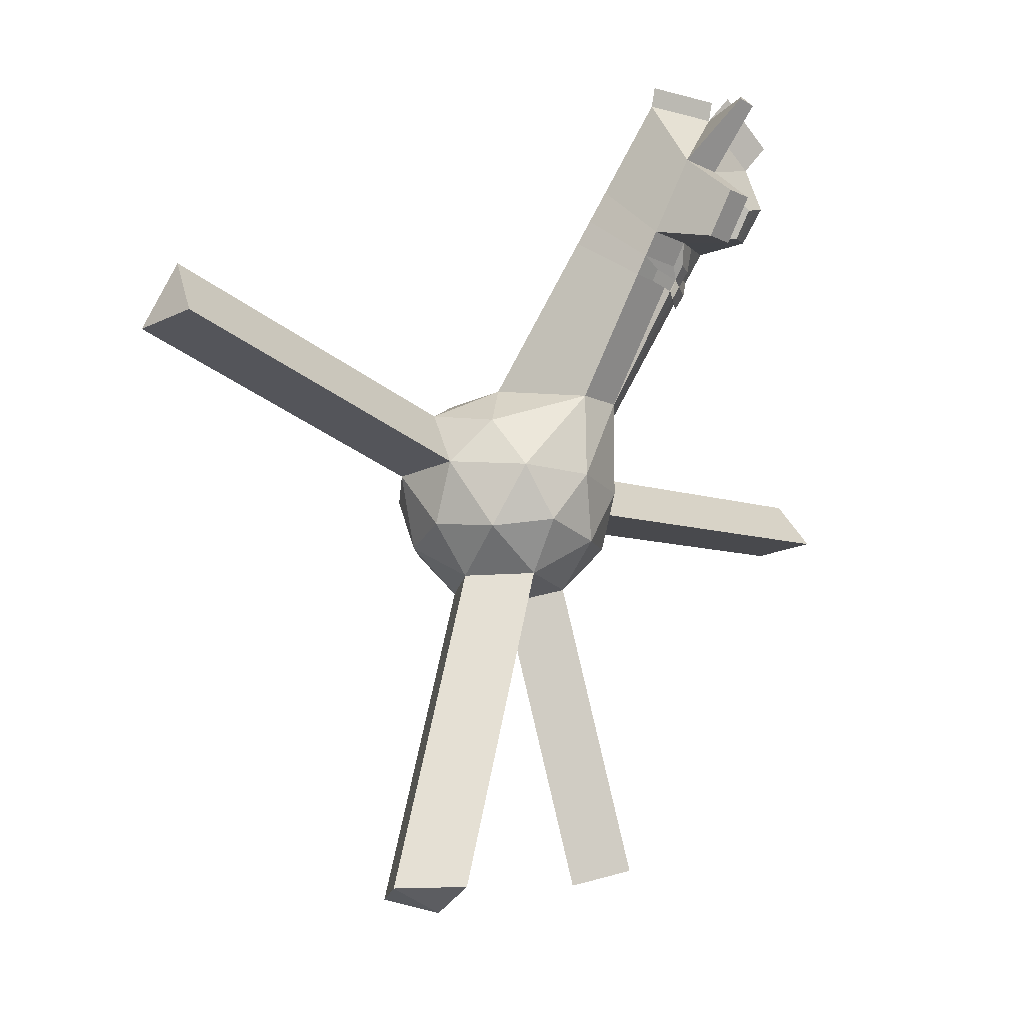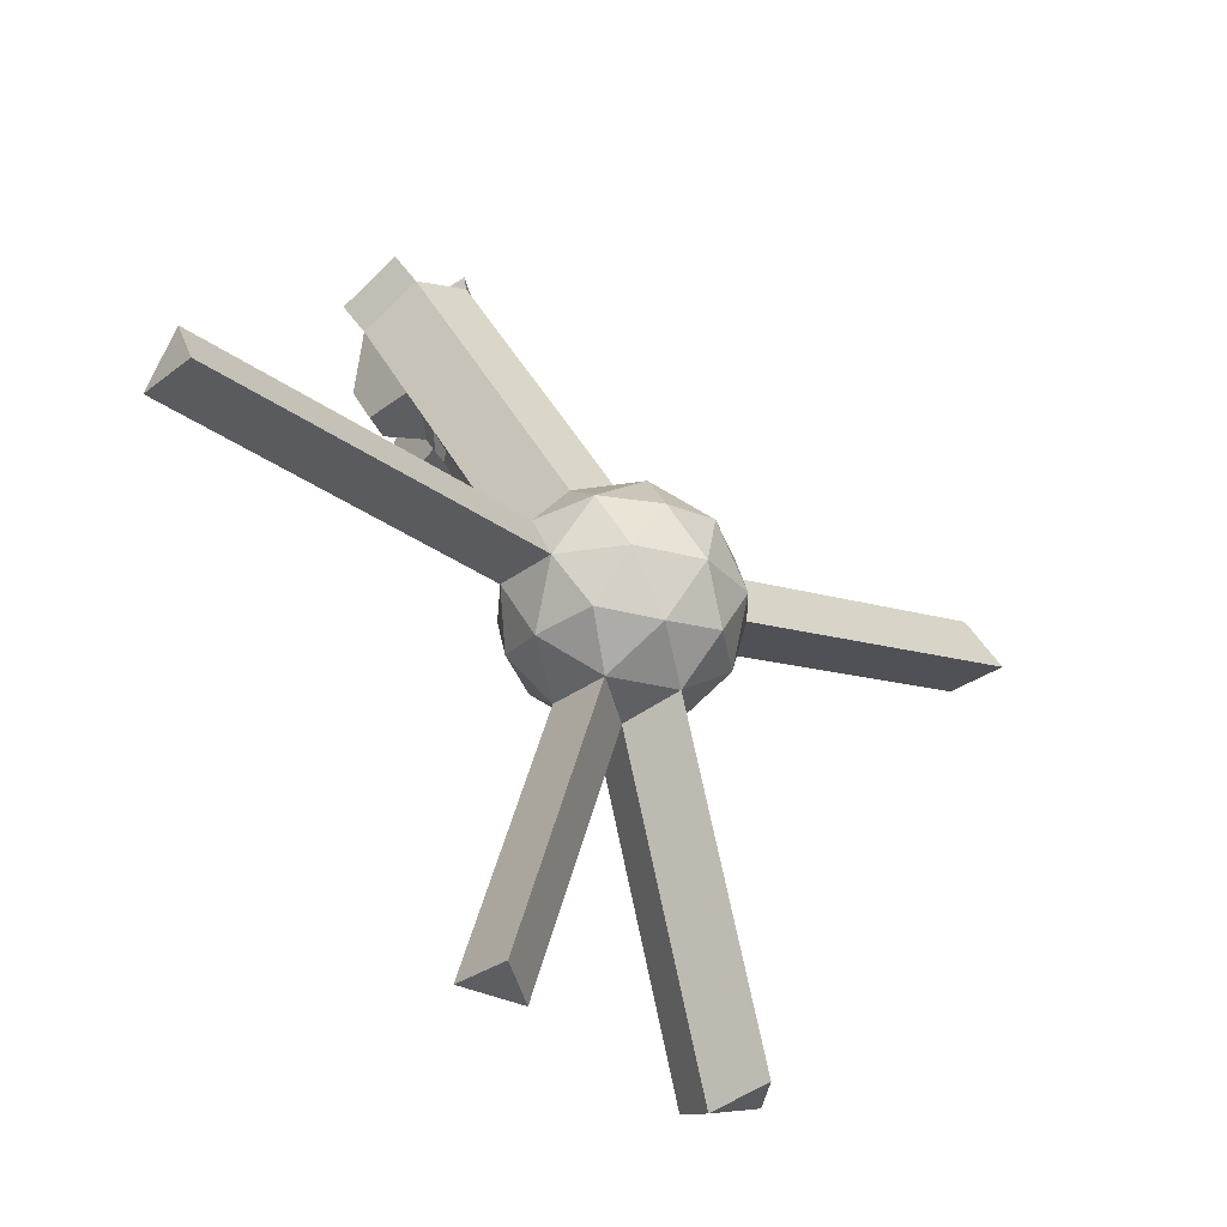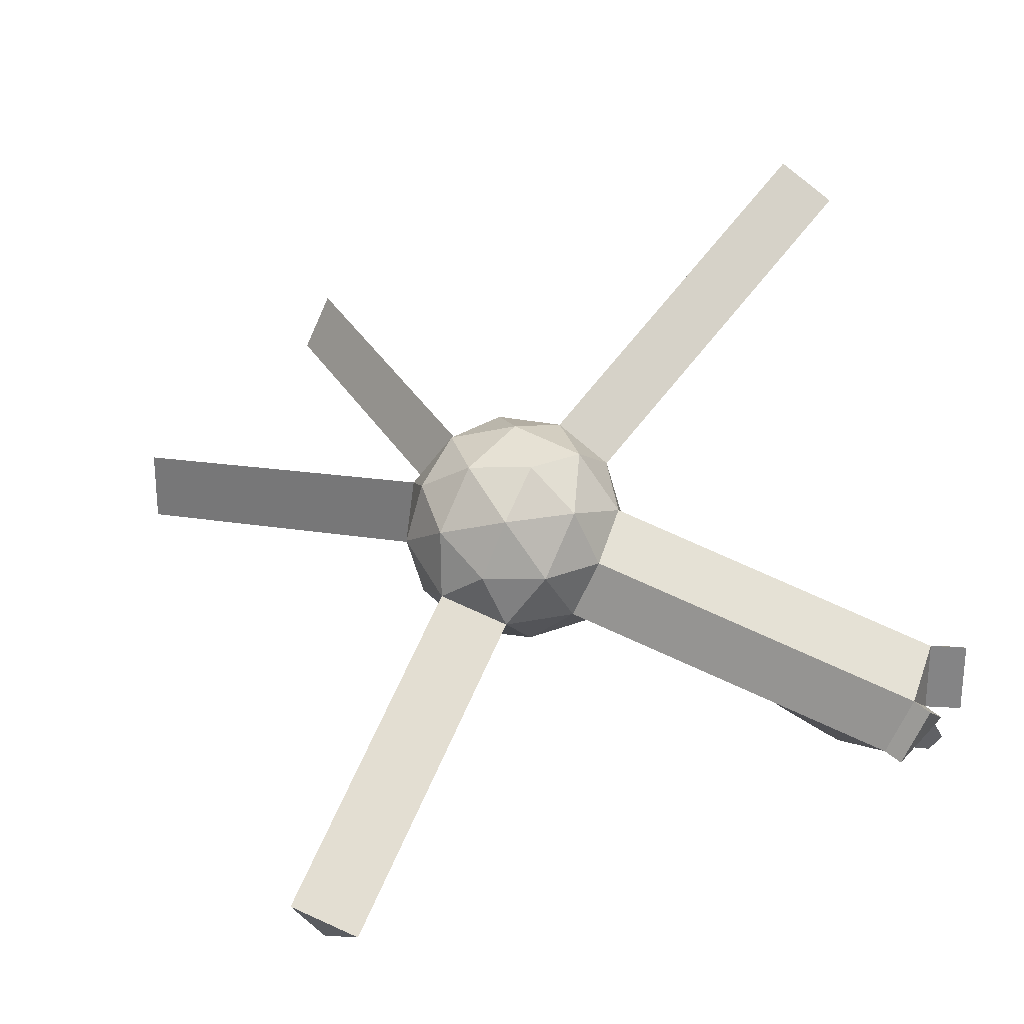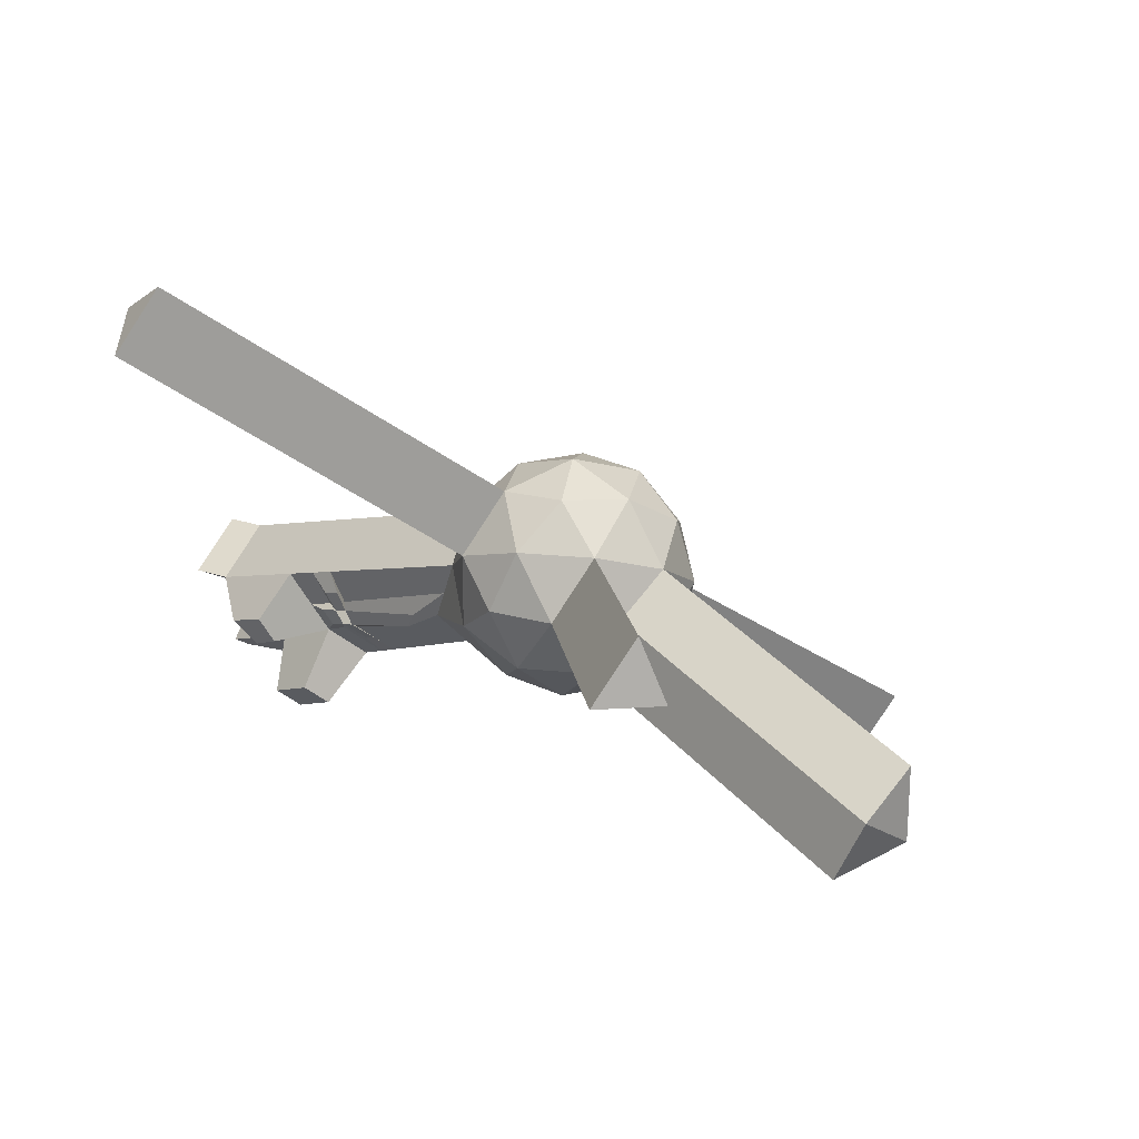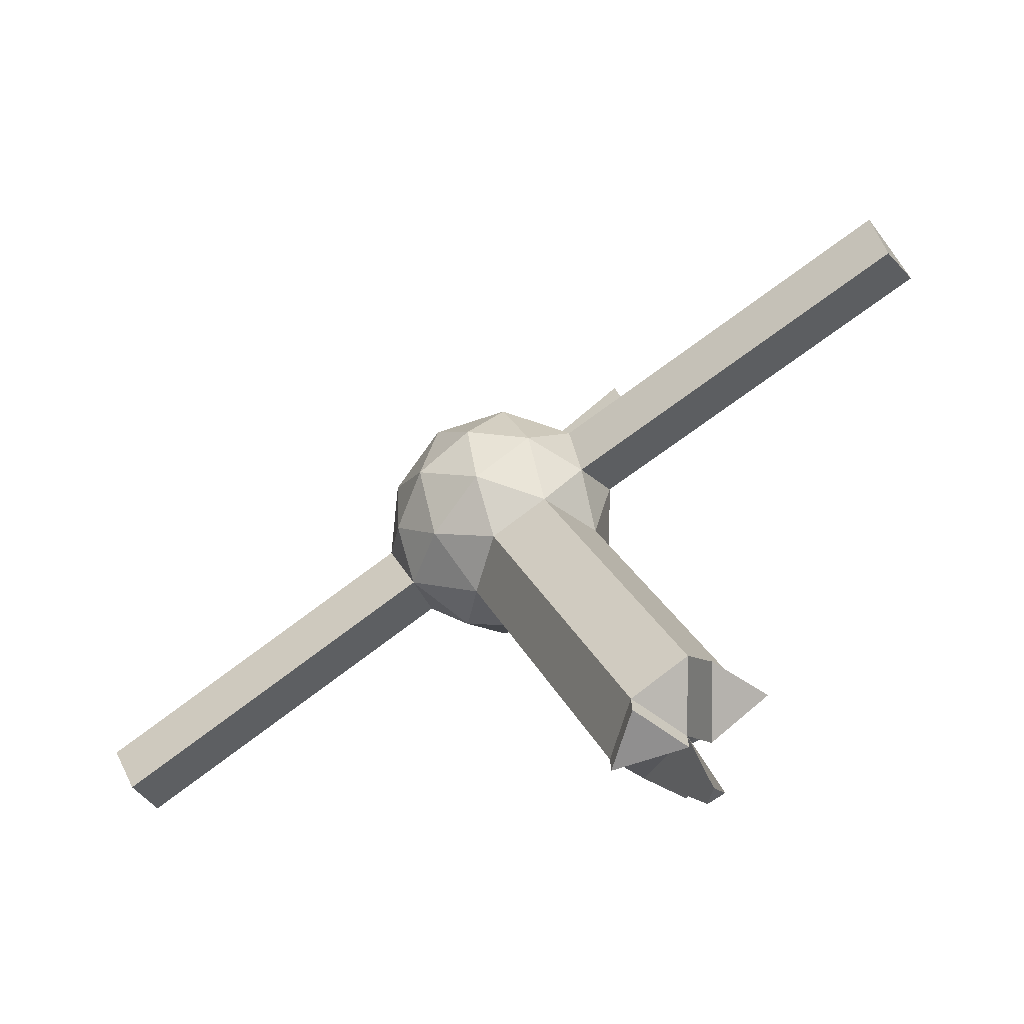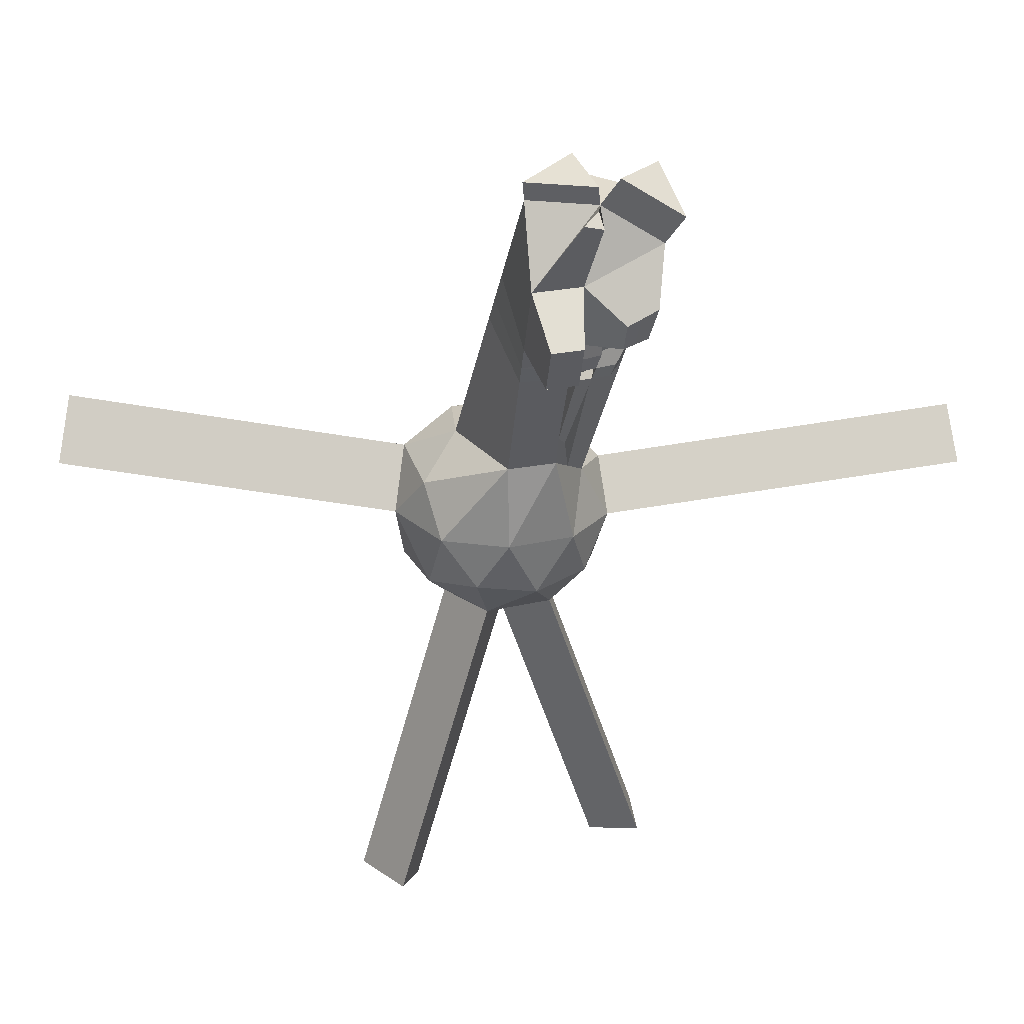
<metadata>
{"format":"obj","ext":"obj","renderer":"f3d","projection":"perspective","resolution":1024,"background":"white","views":[{"elev":-17.7,"azim":169.9,"up":"+Y"},{"elev":-27.9,"azim":-4.1,"up":"+Y"},{"elev":27.6,"azim":133.0,"up":"+Z"},{"elev":23.4,"azim":-22.1,"up":"+Z"},{"elev":6.4,"azim":-175.4,"up":"+Z"},{"elev":23.1,"azim":-148.6,"up":"+Y"}]}
</metadata>
<code>
o Icosphere
v 0 -1 -0
v 0.4253 -0.8507 0.309
v -0.1625 -0.8507 0.5
v 0.7236 -0.4472 0.5257
v 0.8506 -0.5257 -0
v -0.5257 -0.8507 -0
v -1.226 -3.316 0.5088
v -0.8628 -3.316 1.009
v -0.1625 -0.8507 -0.5
v 0.4253 -0.8507 -0.309
v 1.089 -3.739 -0.7912
v 0.5013 -3.739 -0.9822
v 0.9511 -0 0.309
v -0.2764 -0.4472 0.8506
v 0.2629 -0.5257 0.809
v 0 -0 1
v -0.8944 -0.4472 -0
v -0.6882 -0.5257 0.5
v -0.9511 -0 0.309
v -0.2764 -0.4472 -0.8506
v -0.6882 -0.5257 -0.5
v -0.5878 0 -0.809
v 0.7236 -0.4472 -0.5257
v 0.2629 -0.5257 -0.809
v 0.6418 0.0599 -0.775
v 0.5878 -0 0.809
v -0.5878 -0 0.809
v -0.9511 0 -0.309
v 0 0 -1
v 1.005 0.0599 -0.275
v 0.2764 0.4472 0.8506
v 0.6882 0.5257 0.5
v 0.1625 0.8507 0.5
v -0.7236 0.4472 0.5257
v -0.2629 0.5257 0.809
v -0.4253 0.8507 0.309
v -1.671 2.754 -1.438
v -1.345 2.721 -1.707
v -1.672 2.342 -1.948
v -1.877 2.363 -1.779
v 0.2764 0.4472 -0.8506
v -0.5783 0.7438 -0.814
v 0.1625 0.8507 -0.5
v 0.8944 0.4472 0
v 0.7422 0.5856 -0.466
v 0.5257 0.8507 0
v 0 1 0
v -0.7168 2.609 -1.139
v -1.112 2.121 -1.436
v -1.1 3.375 -1.417
v -1.868 2.886 -1.206
v -2.013 2.447 -1.331
v -2.091 2.499 -1.239
v -1.305 2.609 -0.3298
v -0.8792 2.758 -0.6388
v -1.262 3.525 -0.9172
v -1.688 3.375 -0.6082
v -1.73 2.284 -0.6388
v -2.113 3.051 -0.9172
v -0.8506 0.5257 0
v 3.147 1.153 -2.213
v 3.046 0.6275 -2.522
v -0.9038 0.7768 -0.5447
v -0.8801 0.6649 -0.3019
v -3.185 0.4066 2.696
v -3.548 0.4066 2.196
v 0.6637 -3.888 -0.4822
v -0.7003 -3.465 0.5088
v 1.089 -3.739 -0.1732
v -3.321 0.8538 2.413
v 3.41 0.6275 -2.022
v -1.688 3.375 -1.226
v -1.705 3.536 -1.28
v -1.117 3.536 -1.471
v -1.846 3.353 -1.757
v -1.894 3.448 -1.611
v -1.873 3.618 -0.6082
v -2.298 3.293 -0.9172
v -1.981 3.33 -1.674
v -1.873 3.618 -1.226
v -1.28 3.686 -0.9709
v -0.7517 2.503 -0.5461
v -0.5892 2.354 -1.046
v -1.602 2.029 -0.5461
v -1.177 2.354 -0.2371
v -1.468 1.988 -0.8402
v -1.568 2.212 -0.9315
v -1.035 1.921 -1.346
v -1.36 1.954 -1.077
v -1.438 2.154 -1.167
v -1.525 1.964 -1.777
v -1.731 1.984 -1.608
v -1.972 2.233 -1.131
v -2.036 2.262 -1.016
v -2.187 2.564 -1.126
v -1.921 2.21 -1.224
v -1.3 1.798 -1.006
v -0.9745 1.766 -1.276
v -0.4899 2.155 -0.9739
v -1.503 1.83 -0.474
v -1.39 1.813 -0.769
v -0.6523 2.305 -0.474
v -1.078 2.155 -0.1649
v -1.188 1.872 -1.167
v -1.393 1.855 -1.001
v -1.035 1.019 -0.6209
v -1.054 1.107 -0.7623
v -1.143 1.773 -1.135
v -1.348 1.756 -0.9693
v -1.406 1.741 -0.8222
v -1.478 1.723 -0.6393
v -1.549 1.846 -0.6689
v -1.463 1.851 -0.8529
v -1.535 1.992 -0.8922
v -1.45 1.982 -1.041
f 1 2 3
f 4 2 5
f 6 8 3
f 1 6 9
f 10 12 9
f 4 5 13
f 14 15 16
f 17 18 19
f 20 21 22
f 23 24 25
f 4 13 26
f 14 16 27
f 17 19 28
f 20 22 29
f 23 25 30
f 31 32 33
f 34 35 36
f 38 40 37
f 41 42 43
f 44 45 46
f 46 43 47
f 46 45 43
f 45 41 43
f 48 38 50
f 51 52 53
f 55 57 54
f 54 59 58
f 55 50 56
f 60 34 36
f 36 33 47
f 36 35 33
f 35 31 33
f 33 46 47
f 33 32 46
f 32 44 46
f 30 45 44
f 25 61 62
f 25 41 45
f 29 42 41
f 29 22 42
f 22 63 42
f 28 64 63
f 28 19 60
f 19 34 60
f 27 35 34
f 27 16 35
f 16 31 35
f 26 32 31
f 26 13 32
f 13 44 32
f 25 29 41
f 25 24 29
f 24 20 29
f 22 28 63
f 22 21 28
f 21 17 28
f 27 66 19
f 19 18 27
f 18 14 27
f 16 26 31
f 16 15 26
f 15 4 26
f 13 30 44
f 13 5 30
f 5 23 30
f 10 24 23
f 10 9 24
f 9 20 24
f 9 21 20
f 9 6 21
f 6 17 21
f 6 18 17
f 6 3 18
f 3 14 18
f 5 10 23
f 5 2 10
f 1 12 67
f 3 15 14
f 3 2 15
f 2 4 15
f 68 8 7
f 1 7 6
f 1 8 68
f 67 12 11
f 69 67 11
f 10 69 11
f 1 69 2
f 66 65 70
f 19 70 34
f 27 70 65
f 71 62 61
f 25 71 30
f 30 61 45
f 51 72 37
f 72 74 50
f 50 38 72
f 72 75 76
f 72 57 56
f 59 77 78
f 75 79 76
f 37 75 38
f 72 79 37
f 80 78 77
f 59 80 72
f 72 77 57
f 74 73 81
f 56 74 81
f 56 73 72
f 82 48 55
f 85 58 84
f 82 54 85
f 84 87 86
f 83 49 48
f 89 49 88
f 92 39 91
f 90 40 92
f 38 91 39
f 90 91 49
f 94 53 93
f 37 96 52
f 58 95 94
f 87 94 93
f 63 98 42
f 42 99 43
f 64 100 101
f 47 103 36
f 36 100 60
f 47 99 102
f 89 104 105
f 99 88 83
f 63 106 107
f 102 85 103
f 103 84 100
f 102 83 82
f 109 104 108
f 101 106 64
f 87 96 90
f 93 52 96
f 97 107 109
f 51 95 59
f 110 112 113
f 107 110 109
f 105 114 115
f 87 115 114
f 98 104 88
f 86 105 89
f 86 114 113
f 97 108 98
f 101 111 110
f 97 105 109
f 89 115 90
f 86 112 84
f 101 109 110
f 100 112 111
f 101 113 86
f 6 7 8
f 10 11 12
f 38 39 40
f 48 49 38
f 51 37 52
f 55 56 57
f 54 57 59
f 55 48 50
f 25 45 61
f 28 60 64
f 27 65 66
f 1 9 12
f 1 68 7
f 1 3 8
f 10 2 69
f 1 67 69
f 19 66 70
f 27 34 70
f 25 62 71
f 30 71 61
f 51 59 72
f 72 73 74
f 72 38 75
f 59 57 77
f 37 79 75
f 72 76 79
f 59 78 80
f 72 80 77
f 56 50 74
f 56 81 73
f 82 83 48
f 85 54 58
f 82 55 54
f 84 58 87
f 83 88 49
f 89 90 49
f 92 40 39
f 90 37 40
f 38 49 91
f 90 92 91
f 94 95 53
f 37 90 96
f 58 59 95
f 87 58 94
f 63 97 98
f 42 98 99
f 64 60 100
f 47 102 103
f 36 103 100
f 47 43 99
f 89 88 104
f 99 98 88
f 63 64 106
f 102 82 85
f 103 85 84
f 102 99 83
f 109 105 104
f 101 110 106
f 87 93 96
f 93 53 52
f 97 63 107
f 51 53 95
f 110 111 112
f 107 106 110
f 105 113 114
f 87 90 115
f 98 108 104
f 86 113 105
f 86 87 114
f 97 109 108
f 101 100 111
f 97 89 105
f 89 105 115
f 86 113 112
f 101 97 109
f 100 84 112
f 101 110 113

</code>
